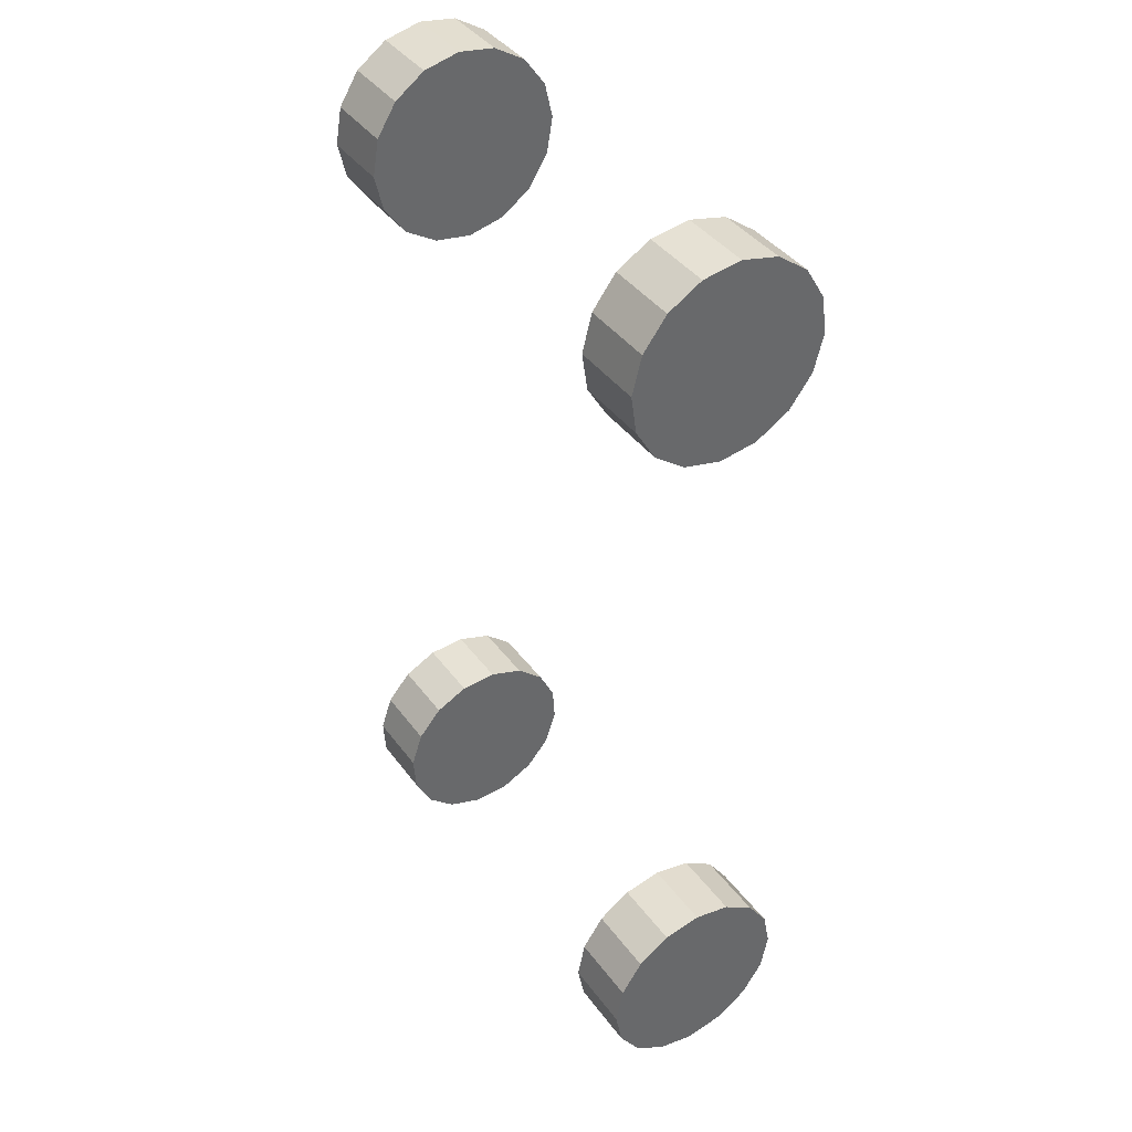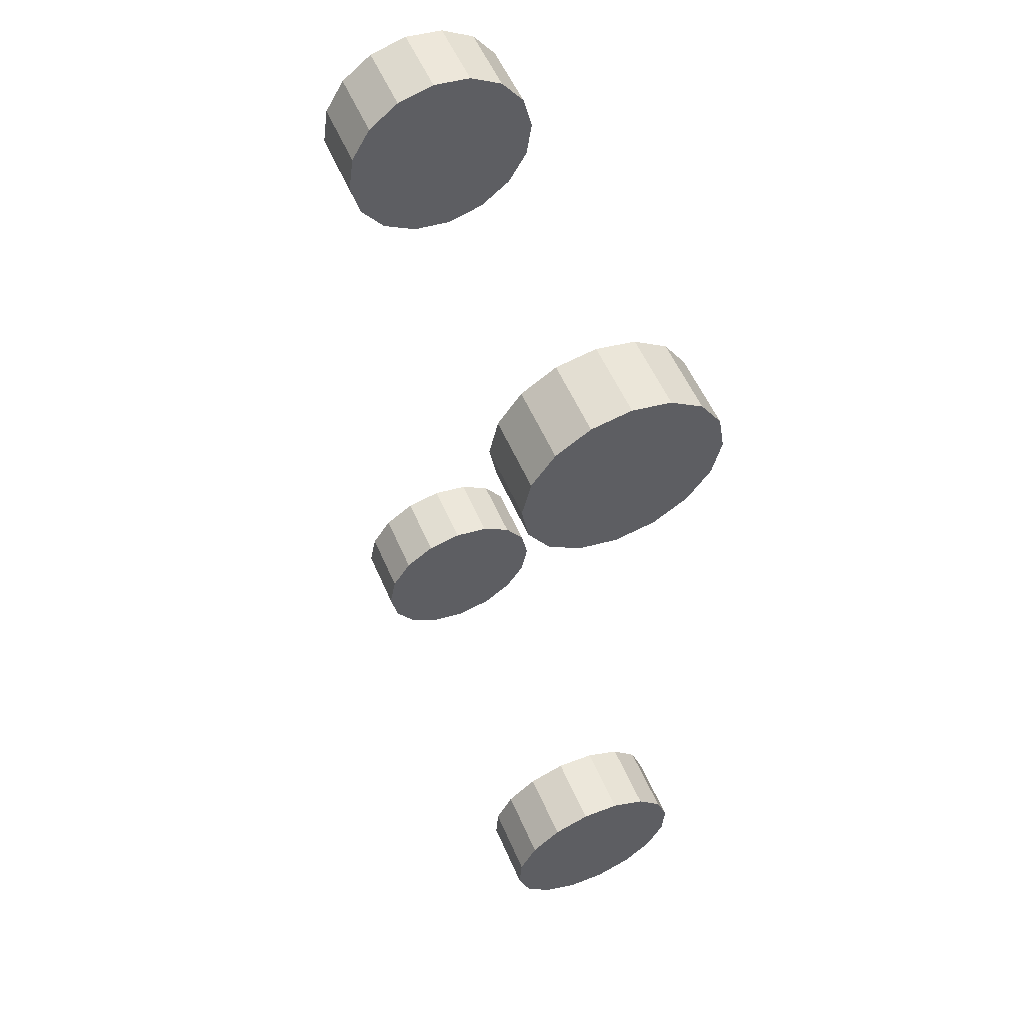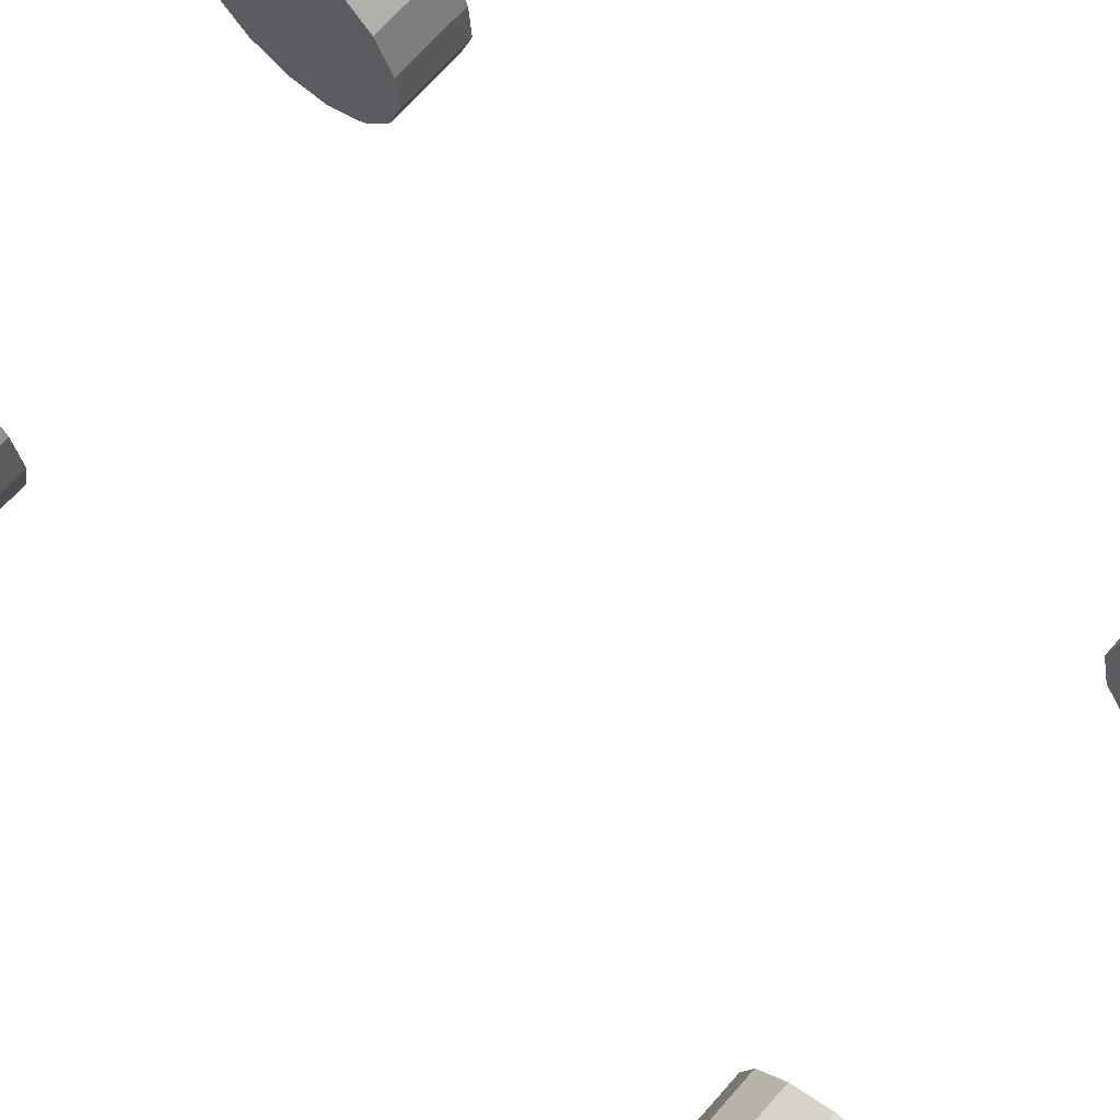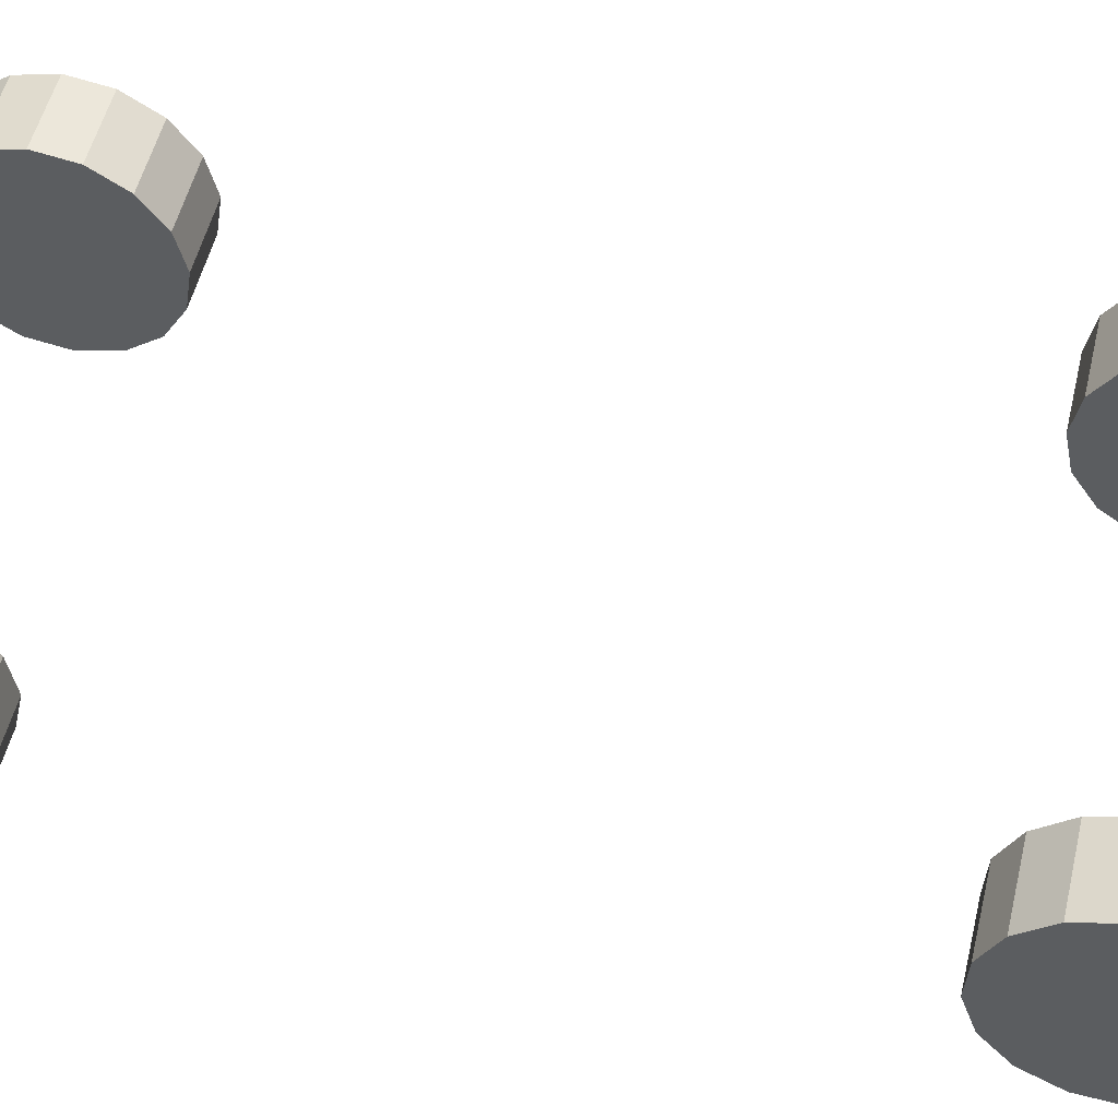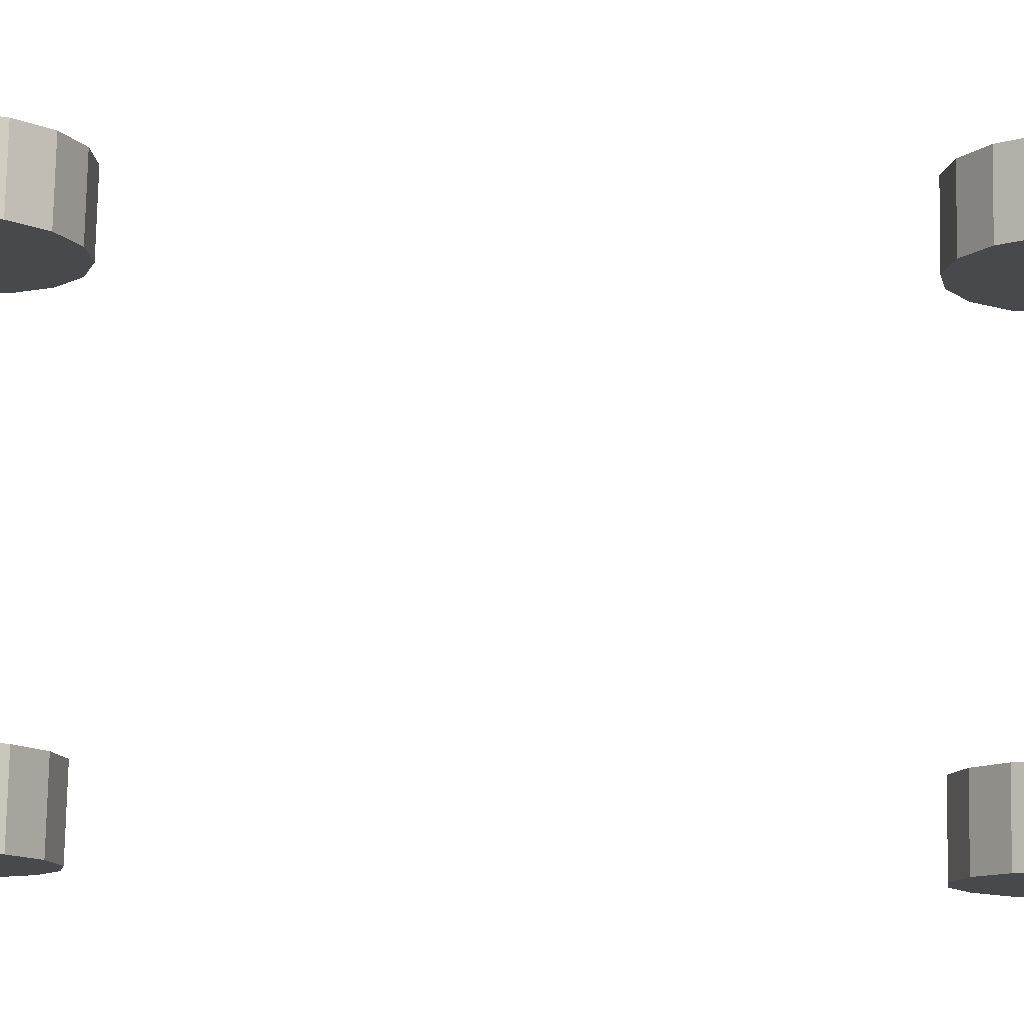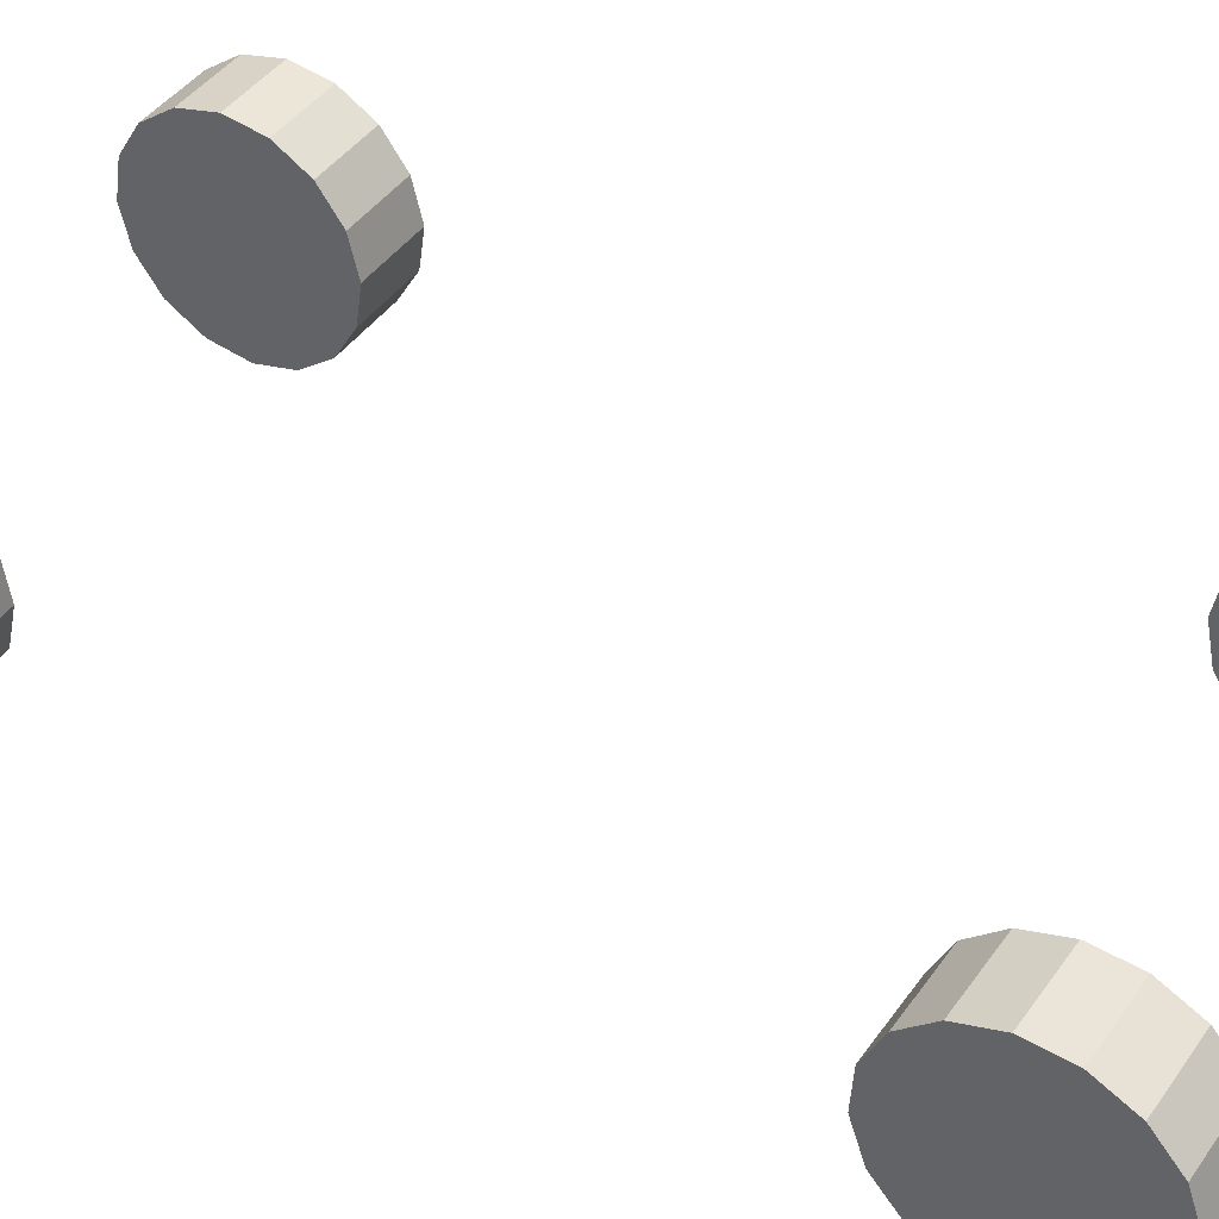
<metadata>
{"format":"obj","ext":"obj","renderer":"f3d","projection":"perspective","resolution":1024,"background":"white","views":[{"elev":40.4,"azim":-122.8,"up":"+Z"},{"elev":56.2,"azim":66.6,"up":"+Z"},{"elev":68.5,"azim":-48.7,"up":"+Y"},{"elev":52.0,"azim":103.3,"up":"+Y"},{"elev":77.9,"azim":-88.9,"up":"+Y"},{"elev":41.8,"azim":121.9,"up":"+Y"}]}
</metadata>
<code>
o Wheel_1
v 0.7426 0.5688 1.214
v 1.047 0.5688 1.214
v 0.7426 0.4757 1.082
v 1.047 0.4757 1.082
v 0.7426 0.3392 0.9962
v 1.047 0.3392 0.9962
v 0.7426 0.1802 0.9689
v 1.047 0.1802 0.9689
v 0.7426 0.02284 1.005
v 1.047 0.02284 1.005
v 0.7426 -0.1089 1.098
v 1.047 -0.1089 1.098
v 0.7426 -0.195 1.234
v 1.047 -0.195 1.234
v 0.7426 -0.2223 1.393
v 1.047 -0.2223 1.393
v 0.7426 -0.1867 1.55
v 1.047 -0.1867 1.55
v 0.7426 -0.09361 1.682
v 1.047 -0.09361 1.682
v 0.7426 0.04285 1.768
v 1.047 0.04285 1.768
v 0.7426 0.2019 1.796
v 1.047 0.2019 1.796
v 0.7426 0.3592 1.76
v 1.047 0.3592 1.76
v 0.7426 0.491 1.667
v 1.047 0.491 1.667
v 0.7426 0.5771 1.53
v 1.047 0.5771 1.53
v 0.7426 0.6044 1.371
v 1.047 0.6044 1.371
v -0.7426 -0.08566 1.075
v -1.047 -0.08566 1.075
v -0.7426 -0.1822 1.204
v -1.047 -0.1822 1.204
v -0.7426 -0.2219 1.361
v -1.047 -0.2219 1.361
v -0.7426 -0.1988 1.52
v -1.047 -0.1988 1.52
v -0.7426 -0.1163 1.659
v -1.047 -0.1163 1.659
v -0.7426 0.01301 1.756
v -1.047 0.01301 1.756
v -0.7426 0.1694 1.795
v -1.047 0.1694 1.795
v -0.7426 0.3291 1.772
v -1.047 0.3291 1.772
v -0.7426 0.4677 1.69
v -1.047 0.4677 1.69
v -0.7426 0.5643 1.56
v -1.047 0.5643 1.56
v -0.7426 0.604 1.404
v -1.047 0.604 1.404
v -0.7426 0.5808 1.244
v -1.047 0.5808 1.244
v -0.7426 0.4983 1.106
v -1.047 0.4983 1.106
v -0.7426 0.3691 1.009
v -1.047 0.3691 1.009
v -0.7426 0.2127 0.9693
v -1.047 0.2127 0.9693
v -0.7426 0.053 0.9925
v -1.047 0.053 0.9925
v 0.7426 0.3978 -2.296
v 1.047 0.3978 -2.296
v 0.7426 0.5191 -2.19
v 1.047 0.5191 -2.19
v 0.7426 0.5905 -2.045
v 1.047 0.5905 -2.045
v 0.7426 0.601 -1.884
v 1.047 0.601 -1.884
v 0.7426 0.5492 -1.731
v 1.047 0.5492 -1.731
v 0.7426 0.4428 -1.61
v 1.047 0.4428 -1.61
v 0.7426 0.2981 -1.539
v 1.047 0.2981 -1.539
v 0.7426 0.1371 -1.528
v 1.047 0.1371 -1.528
v 0.7426 -0.01572 -1.58
v 1.047 -0.01572 -1.58
v 0.7426 -0.137 -1.686
v 1.047 -0.137 -1.686
v 0.7426 -0.2084 -1.831
v 1.047 -0.2084 -1.831
v 0.7426 -0.2189 -1.992
v 1.047 -0.2189 -1.992
v 0.7426 -0.1671 -2.145
v 1.047 -0.1671 -2.145
v 0.7426 -0.0607 -2.266
v 1.047 -0.0607 -2.266
v 0.7426 0.08401 -2.338
v 1.047 0.08401 -2.338
v 0.7426 0.245 -2.348
v 1.047 0.245 -2.348
v -0.7426 0.191 -2.352
v -1.047 0.191 -2.352
v -0.7426 0.3493 -2.32
v -1.047 0.3493 -2.32
v -0.7426 0.4834 -2.231
v -1.047 0.4834 -2.231
v -0.7426 0.5731 -2.096
v -1.047 0.5731 -2.096
v -0.7426 0.6046 -1.938
v -1.047 0.6046 -1.938
v -0.7426 0.5731 -1.78
v -1.047 0.5731 -1.78
v -0.7426 0.4834 -1.646
v -1.047 0.4834 -1.646
v -0.7426 0.3493 -1.556
v -1.047 0.3493 -1.556
v -0.7426 0.191 -1.525
v -1.047 0.191 -1.525
v -0.7426 0.03279 -1.556
v -1.047 0.03279 -1.556
v -0.7426 -0.1014 -1.646
v -1.047 -0.1014 -1.646
v -0.7426 -0.191 -1.78
v -1.047 -0.191 -1.78
v -0.7426 -0.2225 -1.938
v -1.047 -0.2225 -1.938
v -0.7426 -0.191 -2.096
v -1.047 -0.191 -2.096
v -0.7426 -0.1014 -2.231
v -1.047 -0.1014 -2.231
v -0.7426 0.03279 -2.32
v -1.047 0.03279 -2.32
f 2 3 1
f 4 5 3
f 6 7 5
f 8 9 7
f 10 11 9
f 12 13 11
f 14 15 13
f 15 18 17
f 17 20 19
f 20 21 19
f 22 23 21
f 24 25 23
f 26 27 25
f 28 29 27
f 22 14 6
f 30 31 29
f 32 1 31
f 15 23 31
f 35 34 33
f 37 36 35
f 39 38 37
f 41 40 39
f 43 42 41
f 45 44 43
f 47 46 45
f 49 48 47
f 51 50 49
f 53 52 51
f 55 54 53
f 57 56 55
f 59 58 57
f 61 60 59
f 50 58 34
f 63 62 61
f 33 64 63
f 51 43 35
f 67 66 65
f 69 68 67
f 71 70 69
f 73 72 71
f 75 74 73
f 77 76 75
f 79 78 77
f 81 80 79
f 83 82 81
f 85 84 83
f 87 86 85
f 89 88 87
f 91 90 89
f 93 92 91
f 82 90 66
f 95 94 93
f 65 96 95
f 83 75 67
f 98 99 97
f 100 101 99
f 102 103 101
f 104 105 103
f 106 107 105
f 108 109 107
f 110 111 109
f 112 113 111
f 114 115 113
f 116 117 115
f 118 119 117
f 120 121 119
f 122 123 121
f 124 125 123
f 118 110 102
f 126 127 125
f 128 97 127
f 111 119 127
f 2 4 3
f 4 6 5
f 6 8 7
f 8 10 9
f 10 12 11
f 12 14 13
f 14 16 15
f 15 16 18
f 17 18 20
f 20 22 21
f 22 24 23
f 24 26 25
f 26 28 27
f 28 30 29
f 6 4 2
f 2 32 30
f 30 28 26
f 26 24 22
f 22 20 18
f 18 16 14
f 14 12 10
f 10 8 6
f 6 2 30
f 30 26 22
f 22 18 14
f 14 10 6
f 6 30 22
f 30 32 31
f 32 2 1
f 31 1 3
f 3 5 7
f 7 9 11
f 11 13 15
f 15 17 19
f 19 21 23
f 23 25 27
f 27 29 31
f 31 3 7
f 7 11 15
f 15 19 23
f 23 27 31
f 31 7 15
f 35 36 34
f 37 38 36
f 39 40 38
f 41 42 40
f 43 44 42
f 45 46 44
f 47 48 46
f 49 50 48
f 51 52 50
f 53 54 52
f 55 56 54
f 57 58 56
f 59 60 58
f 61 62 60
f 34 36 38
f 38 40 42
f 42 44 46
f 46 48 50
f 50 52 54
f 54 56 58
f 58 60 62
f 62 64 34
f 34 38 42
f 42 46 50
f 50 54 58
f 58 62 34
f 34 42 50
f 63 64 62
f 33 34 64
f 35 33 63
f 63 61 59
f 59 57 55
f 55 53 51
f 51 49 47
f 47 45 43
f 43 41 39
f 39 37 35
f 35 63 59
f 59 55 51
f 51 47 43
f 43 39 35
f 35 59 51
f 67 68 66
f 69 70 68
f 71 72 70
f 73 74 72
f 75 76 74
f 77 78 76
f 79 80 78
f 81 82 80
f 83 84 82
f 85 86 84
f 87 88 86
f 89 90 88
f 91 92 90
f 93 94 92
f 66 68 70
f 70 72 74
f 74 76 78
f 78 80 82
f 82 84 86
f 86 88 90
f 90 92 94
f 94 96 66
f 66 70 74
f 74 78 82
f 82 86 90
f 90 94 66
f 66 74 82
f 95 96 94
f 65 66 96
f 67 65 95
f 95 93 91
f 91 89 87
f 87 85 83
f 83 81 79
f 79 77 75
f 75 73 71
f 71 69 67
f 67 95 91
f 91 87 83
f 83 79 75
f 75 71 67
f 67 91 83
f 98 100 99
f 100 102 101
f 102 104 103
f 104 106 105
f 106 108 107
f 108 110 109
f 110 112 111
f 112 114 113
f 114 116 115
f 116 118 117
f 118 120 119
f 120 122 121
f 122 124 123
f 124 126 125
f 102 100 98
f 98 128 126
f 126 124 122
f 122 120 118
f 118 116 114
f 114 112 110
f 110 108 106
f 106 104 102
f 102 98 126
f 126 122 118
f 118 114 110
f 110 106 102
f 102 126 118
f 126 128 127
f 128 98 97
f 127 97 99
f 99 101 103
f 103 105 107
f 107 109 111
f 111 113 115
f 115 117 119
f 119 121 123
f 123 125 127
f 127 99 103
f 103 107 111
f 111 115 119
f 119 123 127
f 127 103 111

</code>
